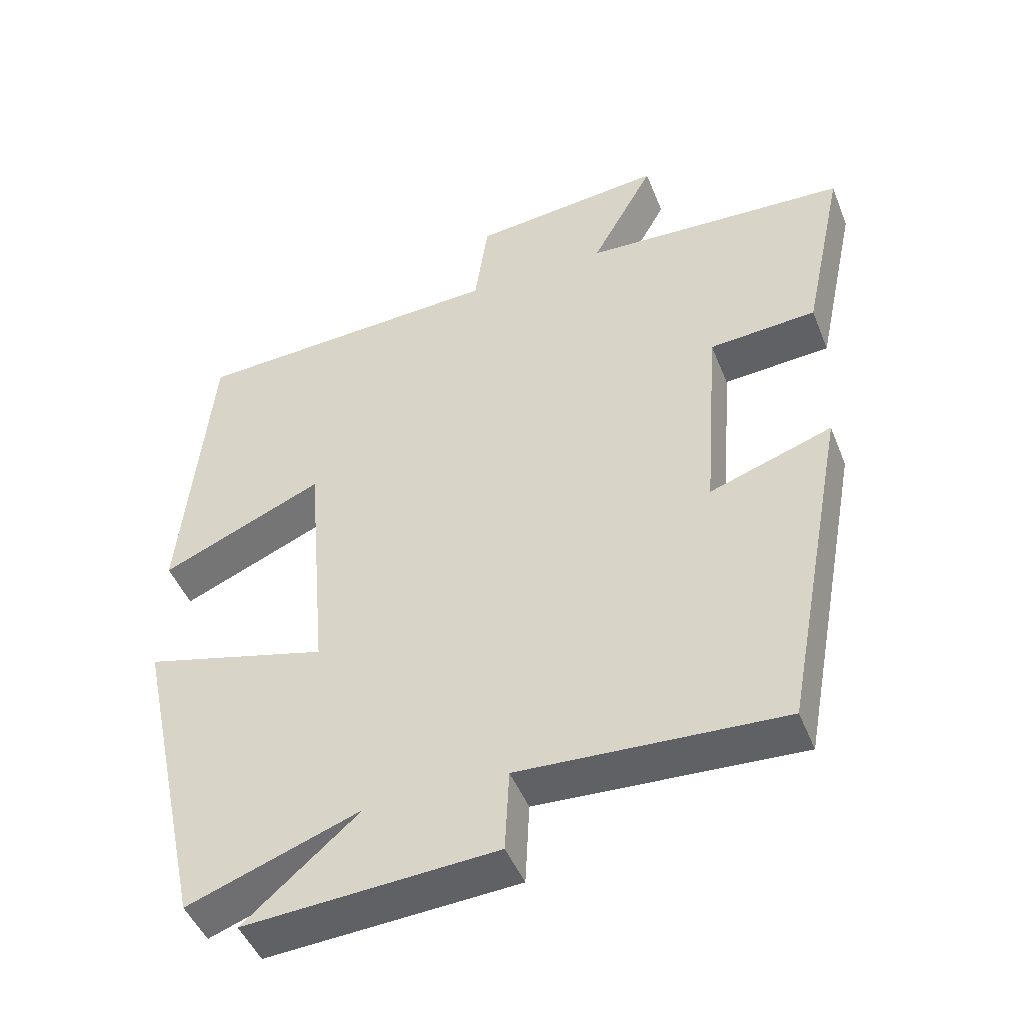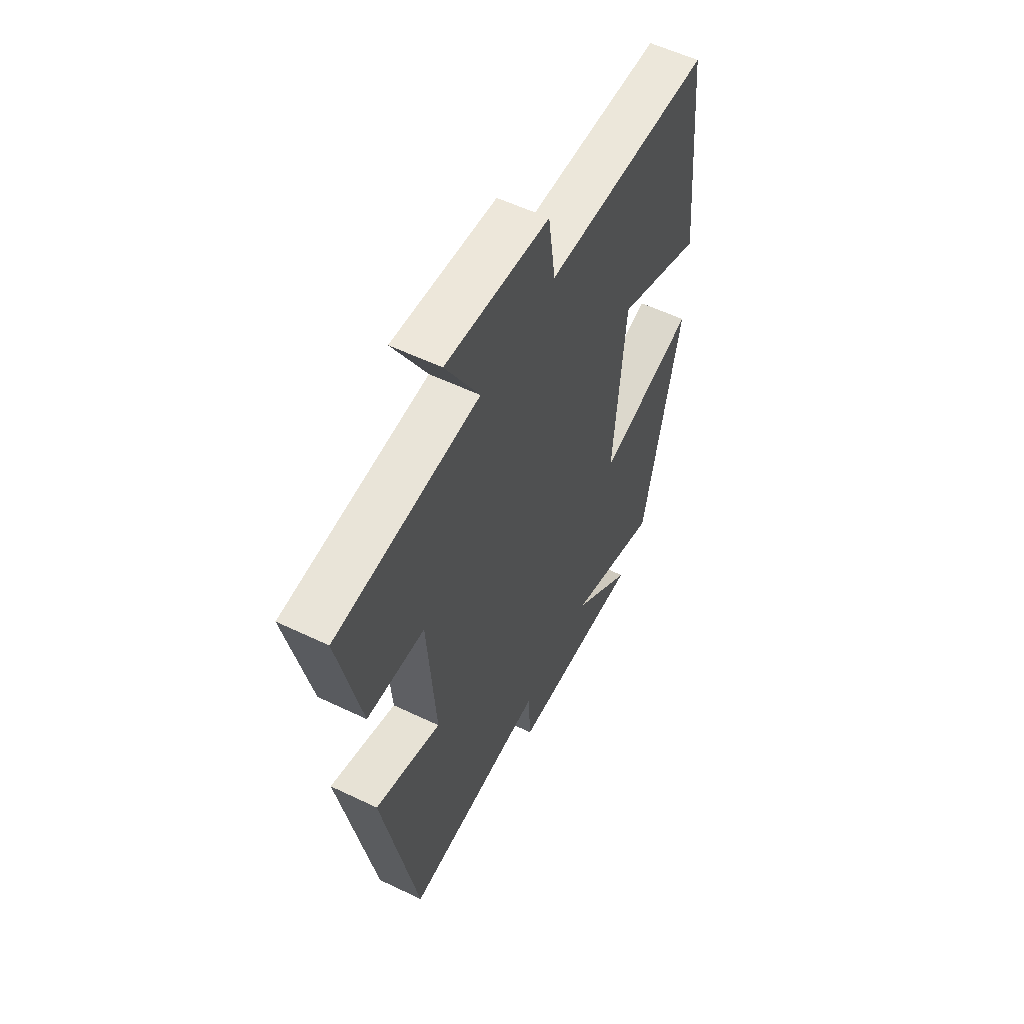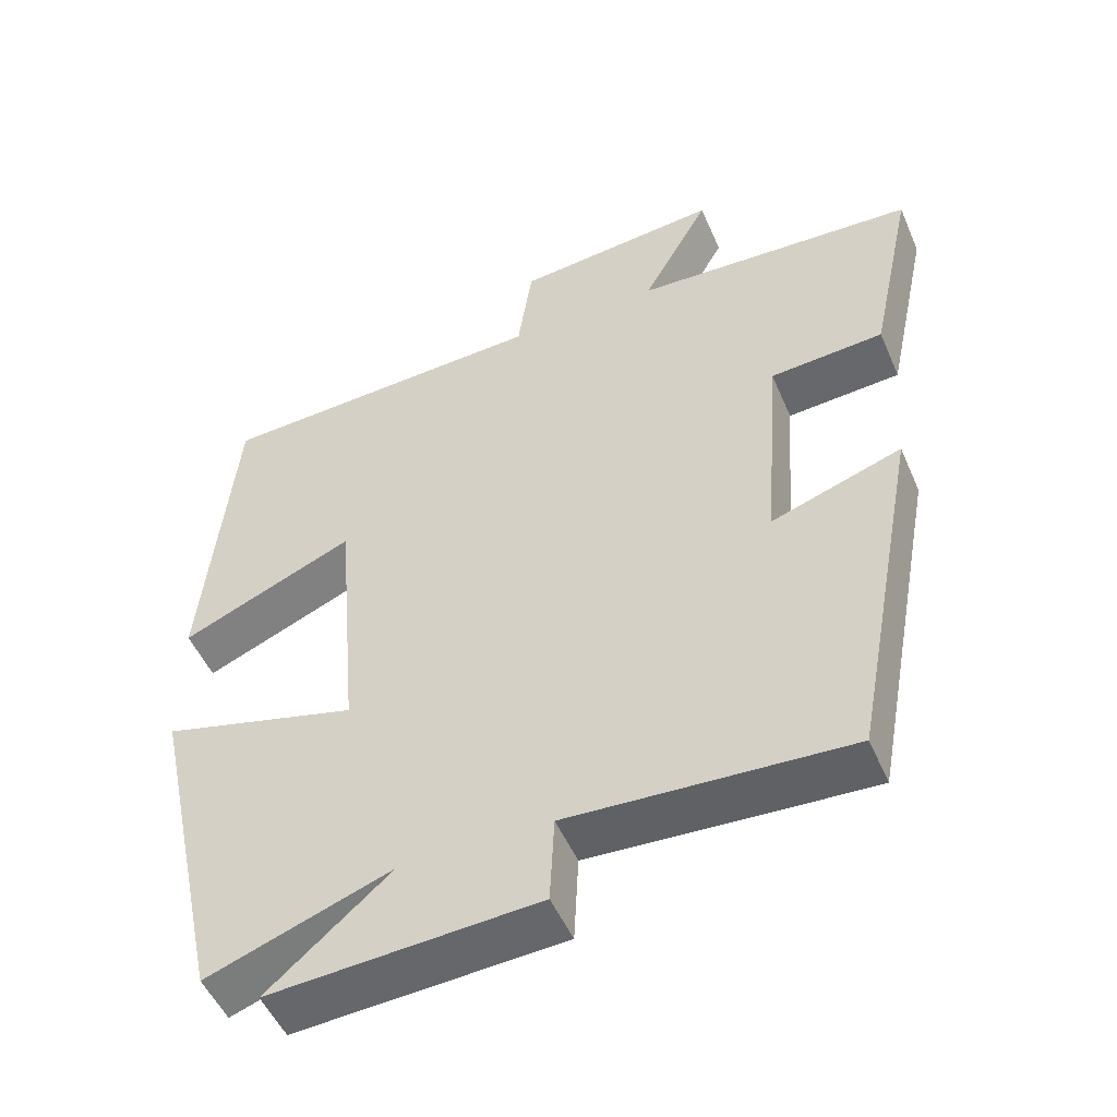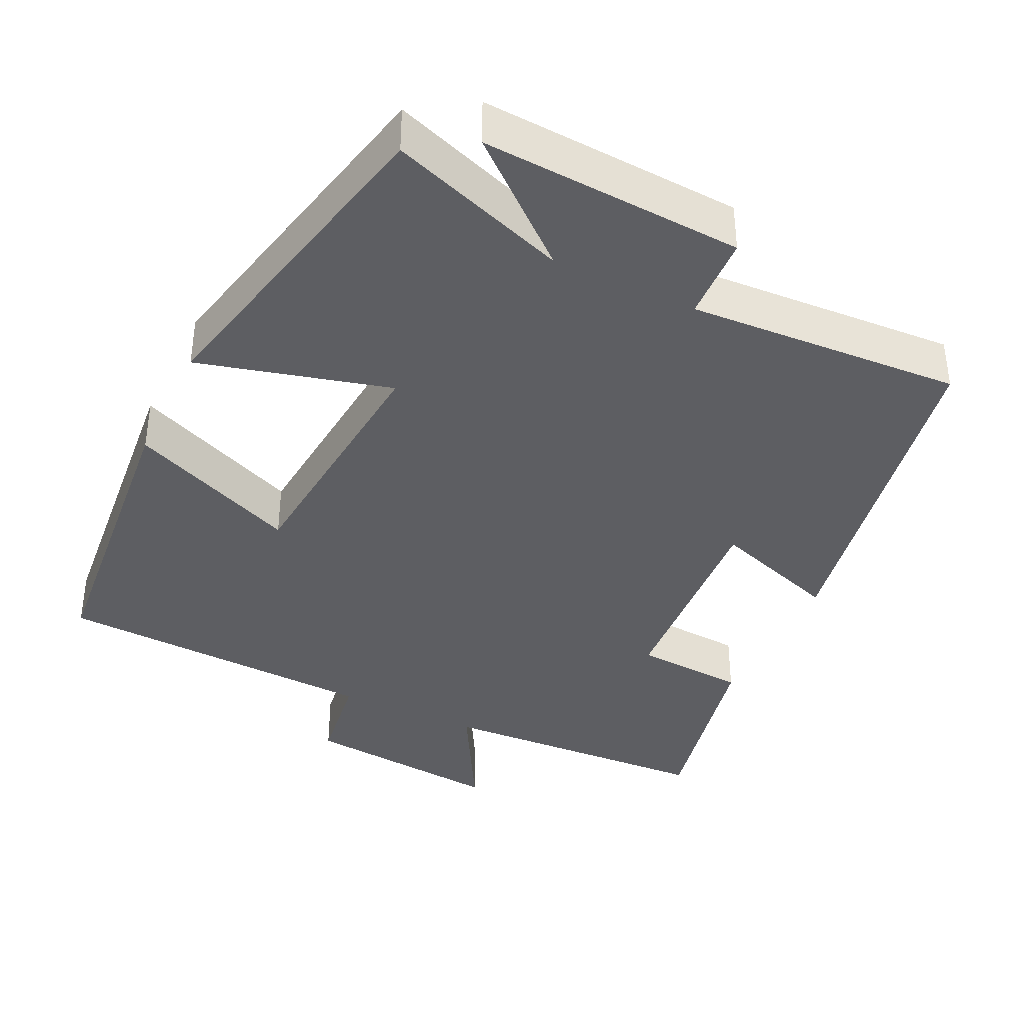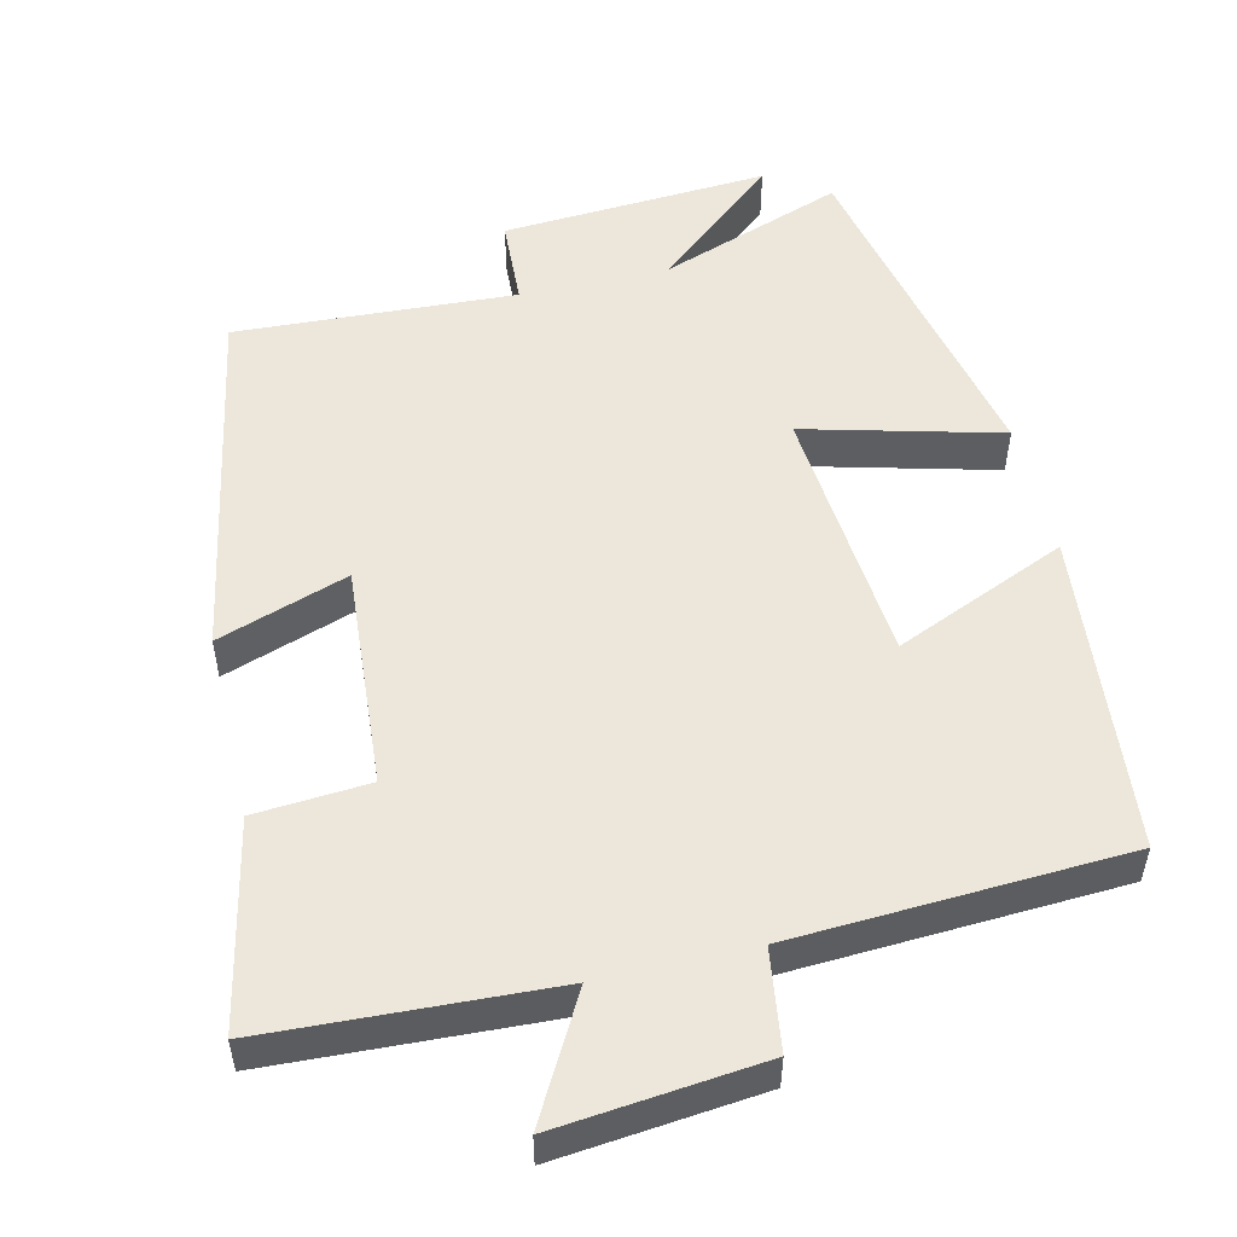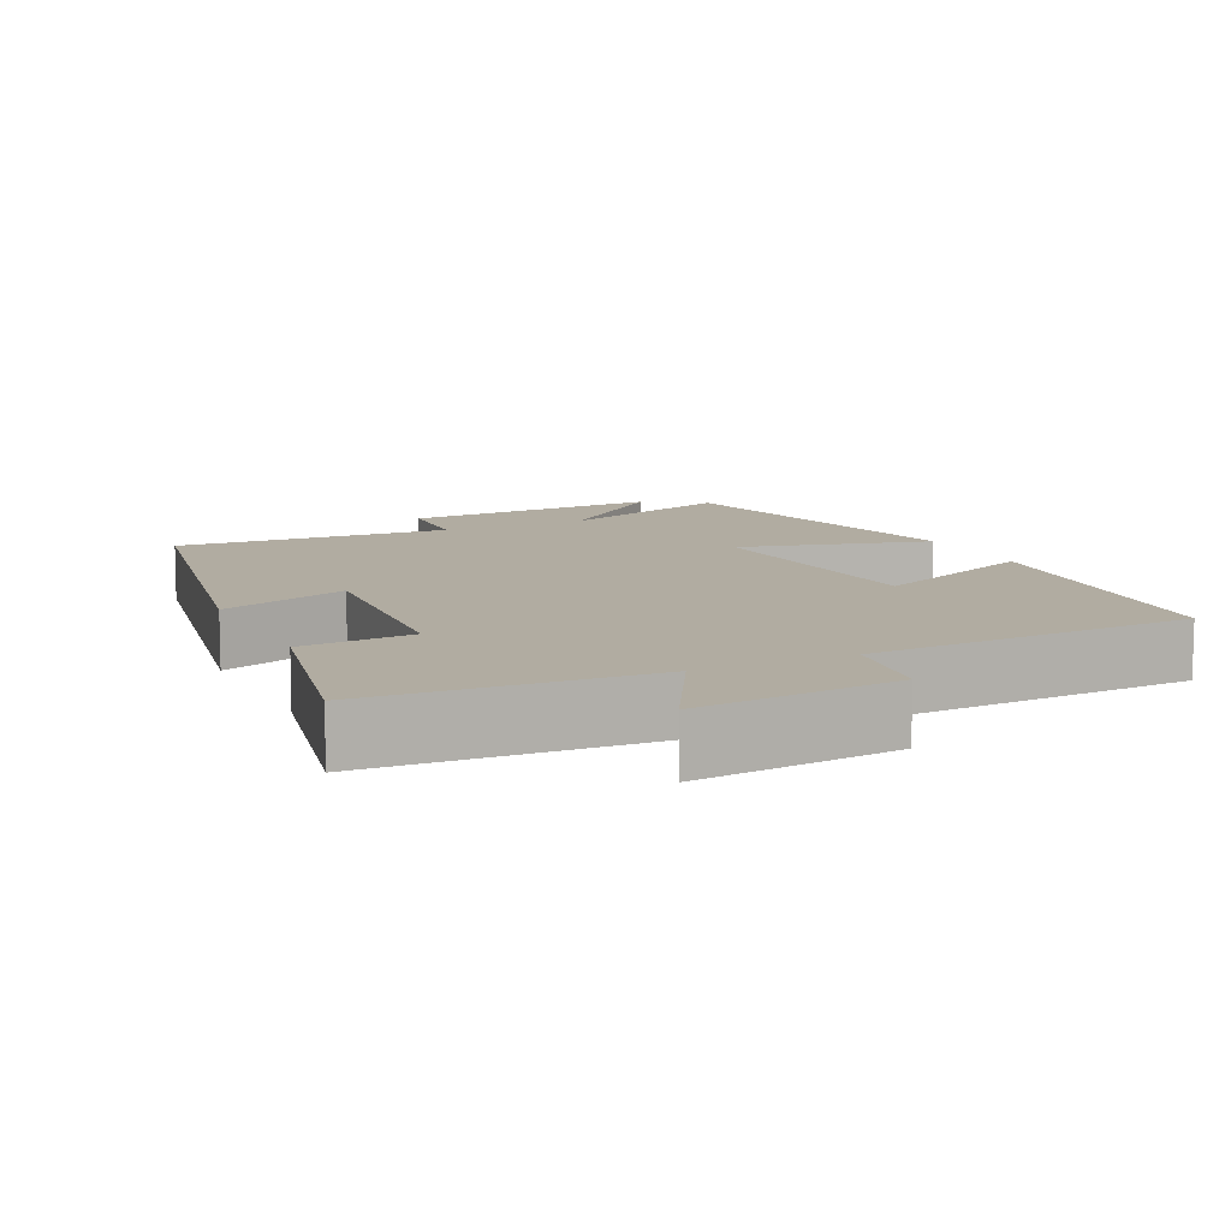
<metadata>
{"format":"obj","ext":"obj","renderer":"f3d","projection":"perspective","resolution":1024,"background":"white","views":[{"elev":-46.7,"azim":-158.9,"up":"+Z"},{"elev":56.7,"azim":-63.4,"up":"+Z"},{"elev":-50.6,"azim":-157.1,"up":"+Z"},{"elev":-38.3,"azim":154.4,"up":"+Y"},{"elev":52.6,"azim":-13.3,"up":"+Y"},{"elev":10.2,"azim":-25.4,"up":"+Y"}]}
</metadata>
<code>
v 0.459 0.07 0.478
v 0.5 0.07 0.053
v 0.271 0.07 0.151
v 0.241 0.07 -0.199
v 0.5 0.07 -0.131
v 0.402 0.07 -0.587
v 0.159 0.07 -0.5
v 0.321 0.07 -0.639
v -0.033 0.07 -0.617
v -0.039 0.07 -0.5
v -0.41 0.07 -0.52
v -0.5 0.07 -0.039
v -0.327 0.07 -0.098
v -0.349 0.07 0.198
v -0.5 0.07 0.209
v -0.558 0.07 0.481
v -0.183 0.07 0.5
v -0.272 0.07 0.661
v 0 0.07 0.633
v 0.019 0.07 0.5
v 0.459 0 0.478
v 0.5 0 0.053
v 0.271 0 0.151
v 0.241 0 -0.199
v 0.5 0 -0.131
v 0.402 0 -0.587
v 0.159 0 -0.5
v 0.321 0 -0.639
v -0.033 0 -0.617
v -0.039 0 -0.5
v -0.41 0 -0.52
v -0.5 0 -0.039
v -0.327 0 -0.098
v -0.349 0 0.198
v -0.5 0 0.209
v -0.558 0 0.481
v -0.183 0 0.5
v -0.272 0 0.661
v 0 0 0.633
v 0.019 0 0.5
f 17 18 19 20
f 14 15 16 17
f 13 14 17 20
f 10 11 12 13
f 10 13 20
f 7 8 9 10
f 7 10 20
f 4 5 6 7
f 3 4 7 20
f 1 2 3 20
f 40 39 38 37
f 37 36 35 34
f 40 37 34 33
f 33 32 31 30
f 40 33 30
f 30 29 28 27
f 40 30 27
f 27 26 25 24
f 40 27 24 23
f 40 23 22 21
f 1 21 22 2
f 2 22 23 3
f 3 23 24 4
f 4 24 25 5
f 5 25 26 6
f 6 26 27 7
f 7 27 28 8
f 8 28 29 9
f 9 29 30 10
f 10 30 31 11
f 11 31 32 12
f 12 32 33 13
f 13 33 34 14
f 14 34 35 15
f 15 35 36 16
f 16 36 37 17
f 17 37 38 18
f 18 38 39 19
f 19 39 40 20
f 20 40 21 1

</code>
